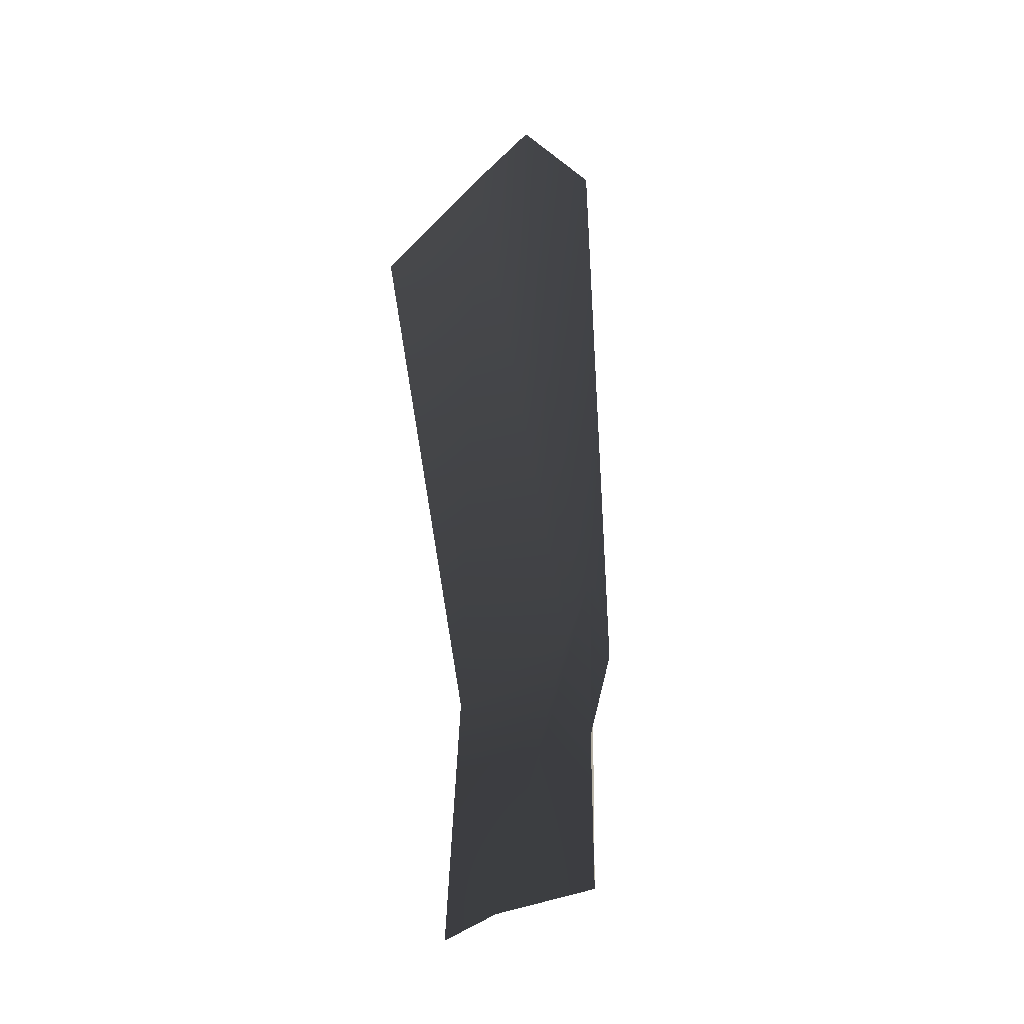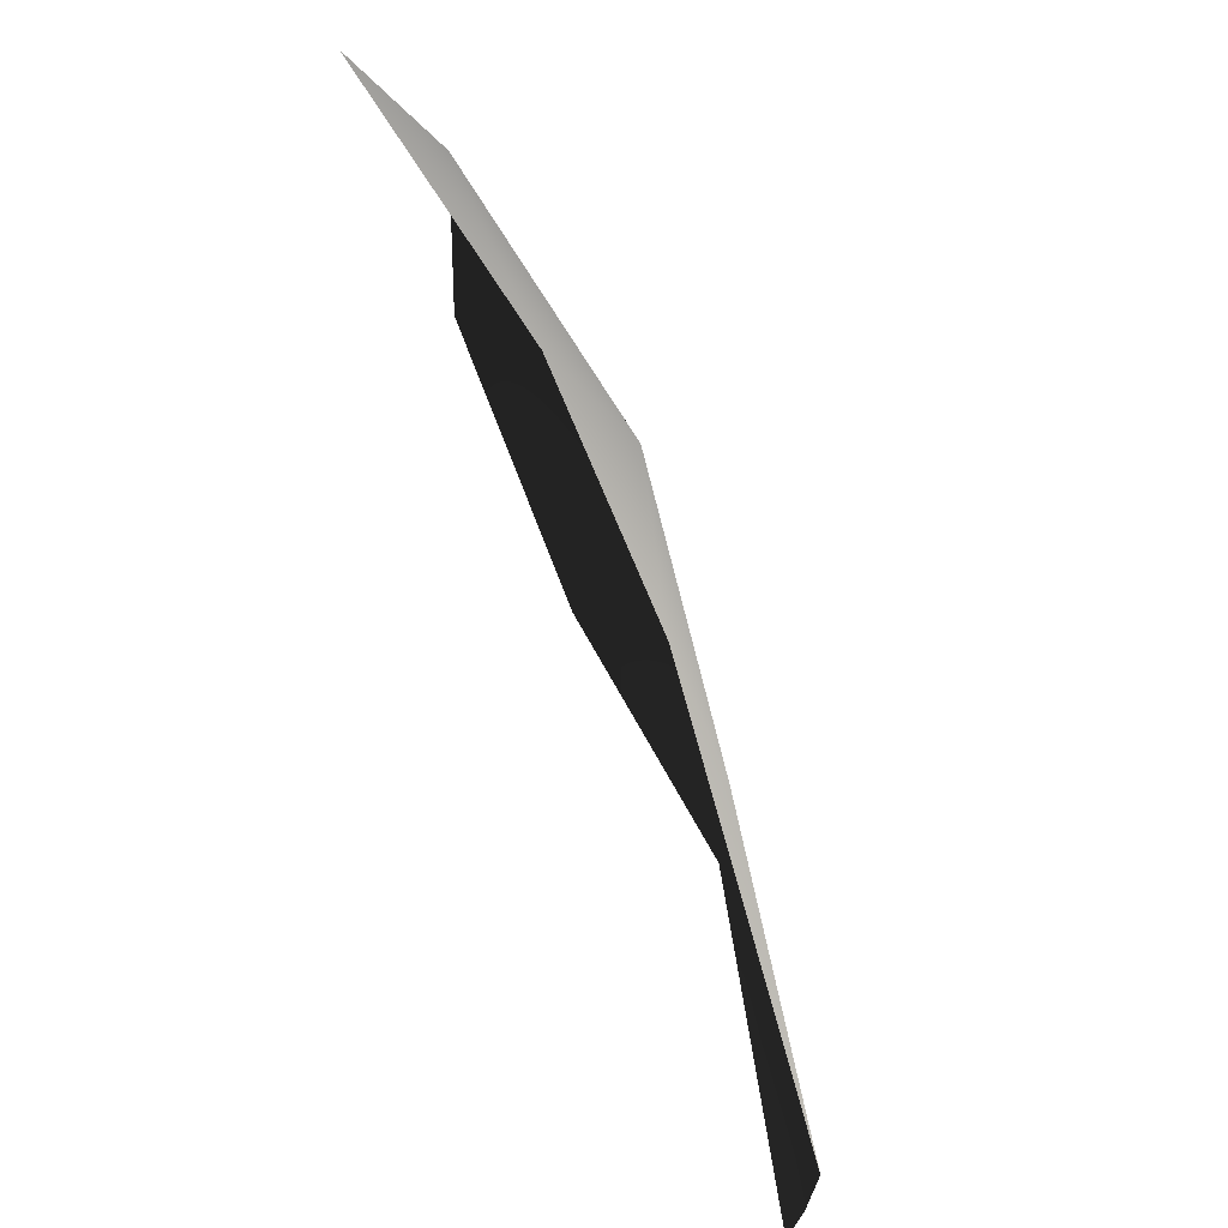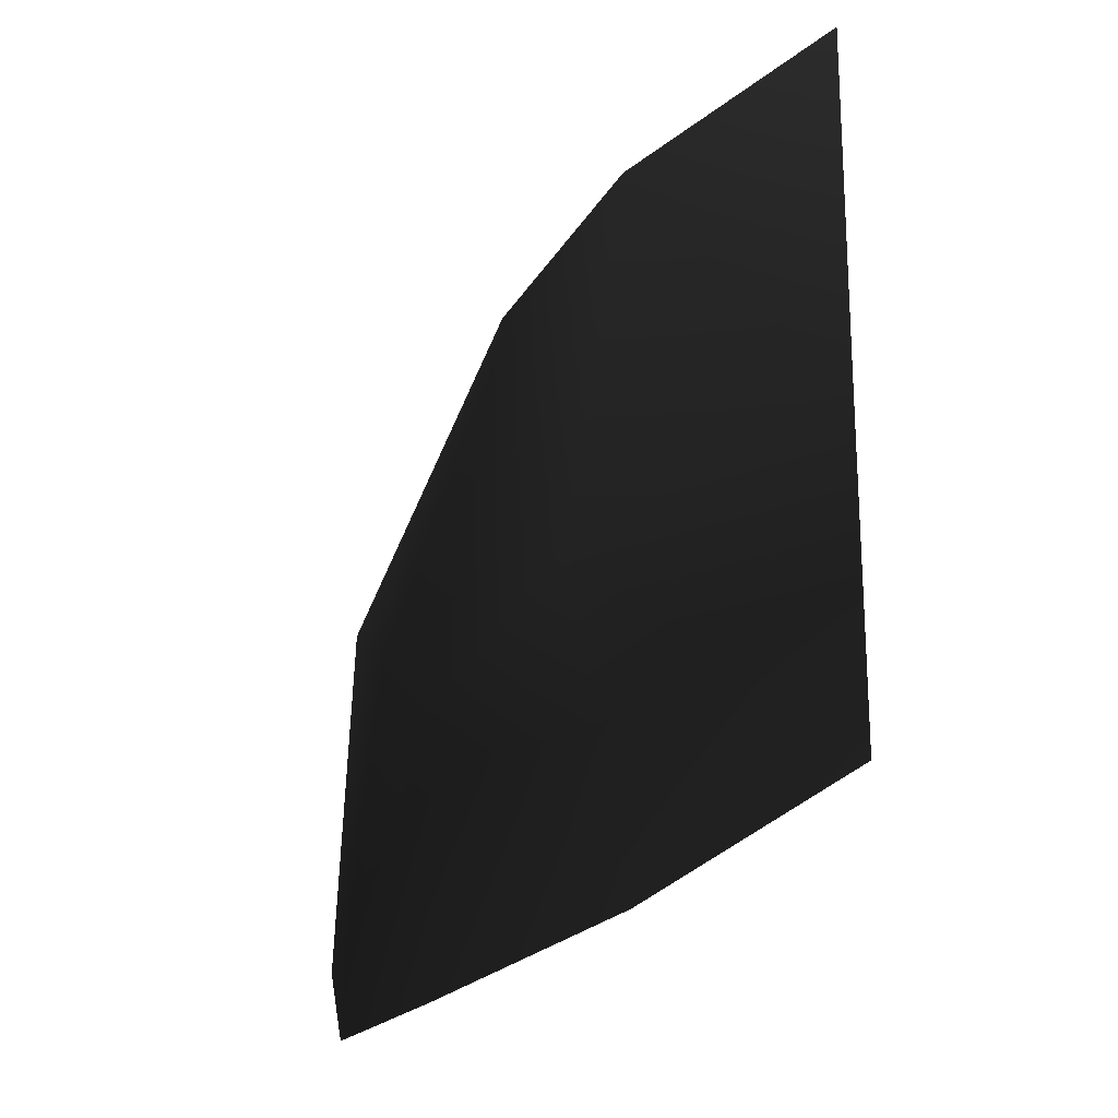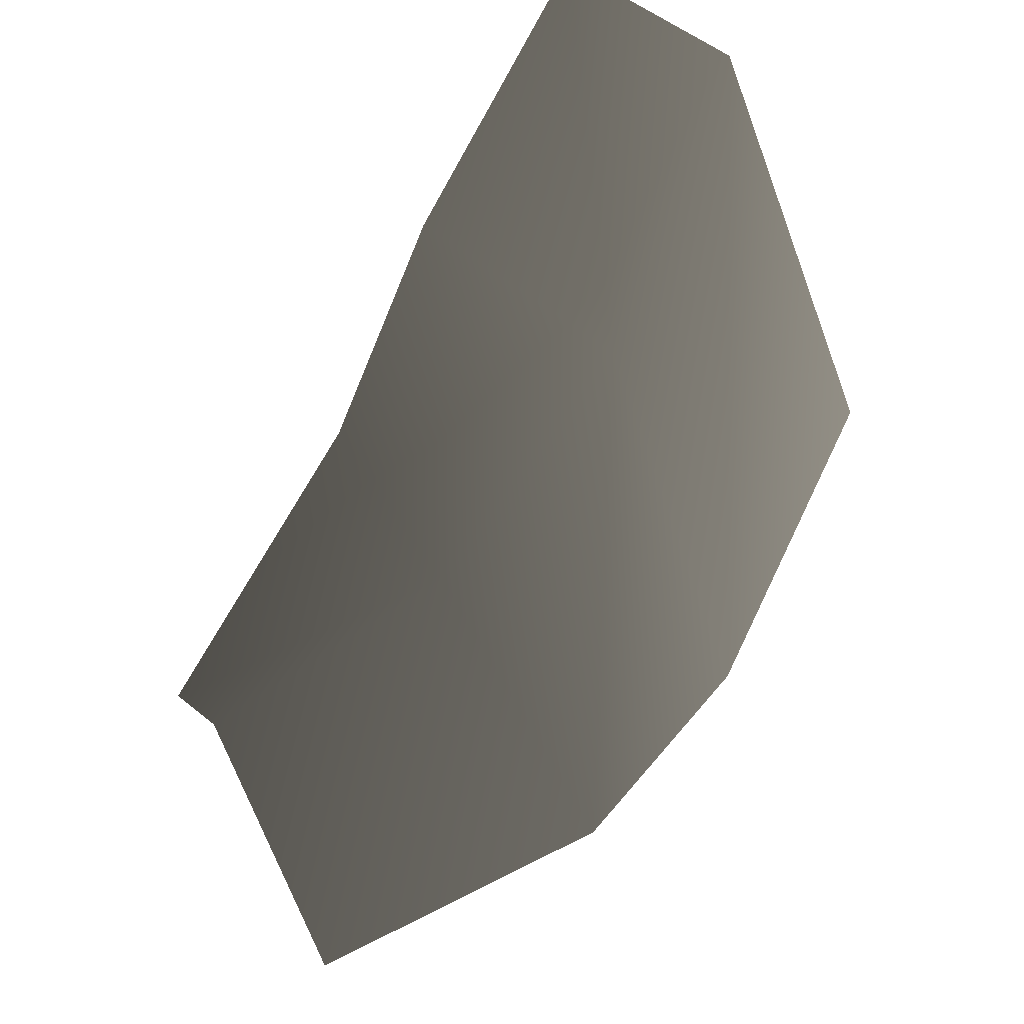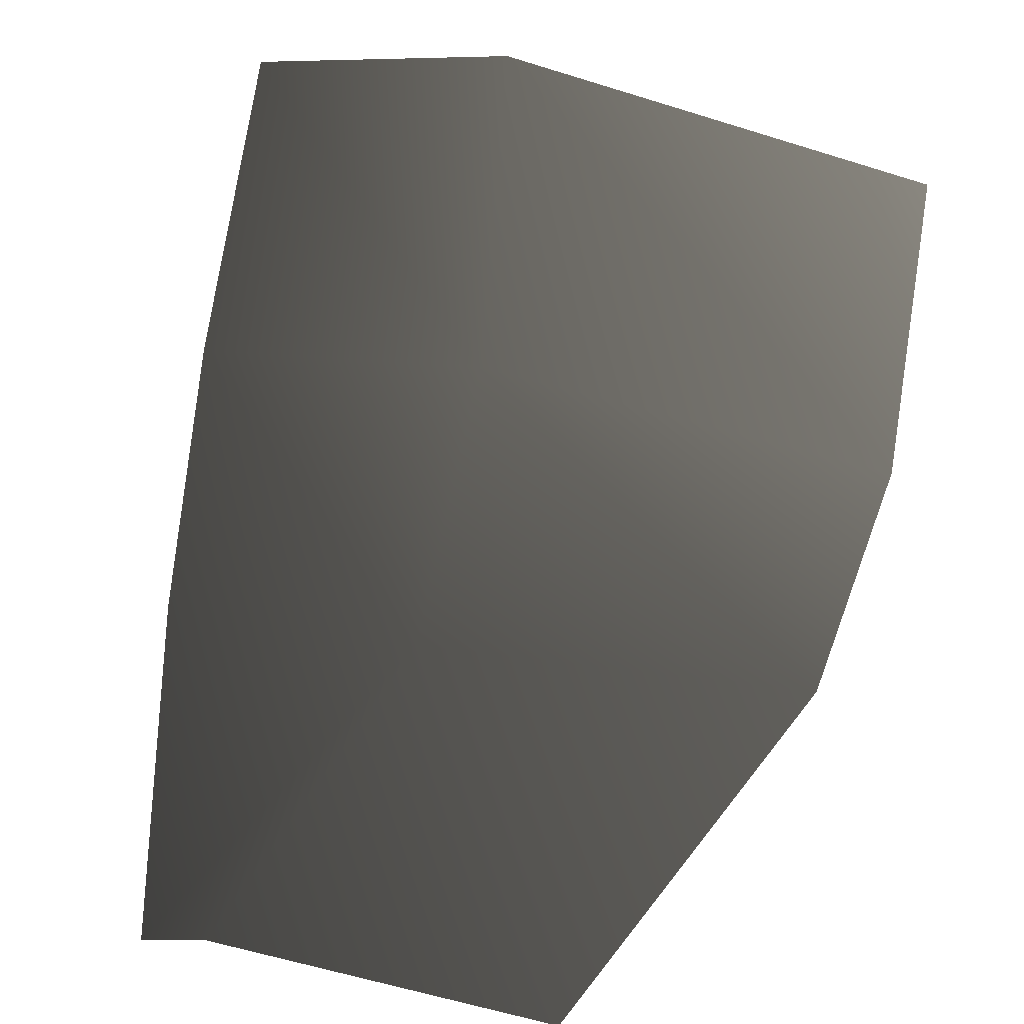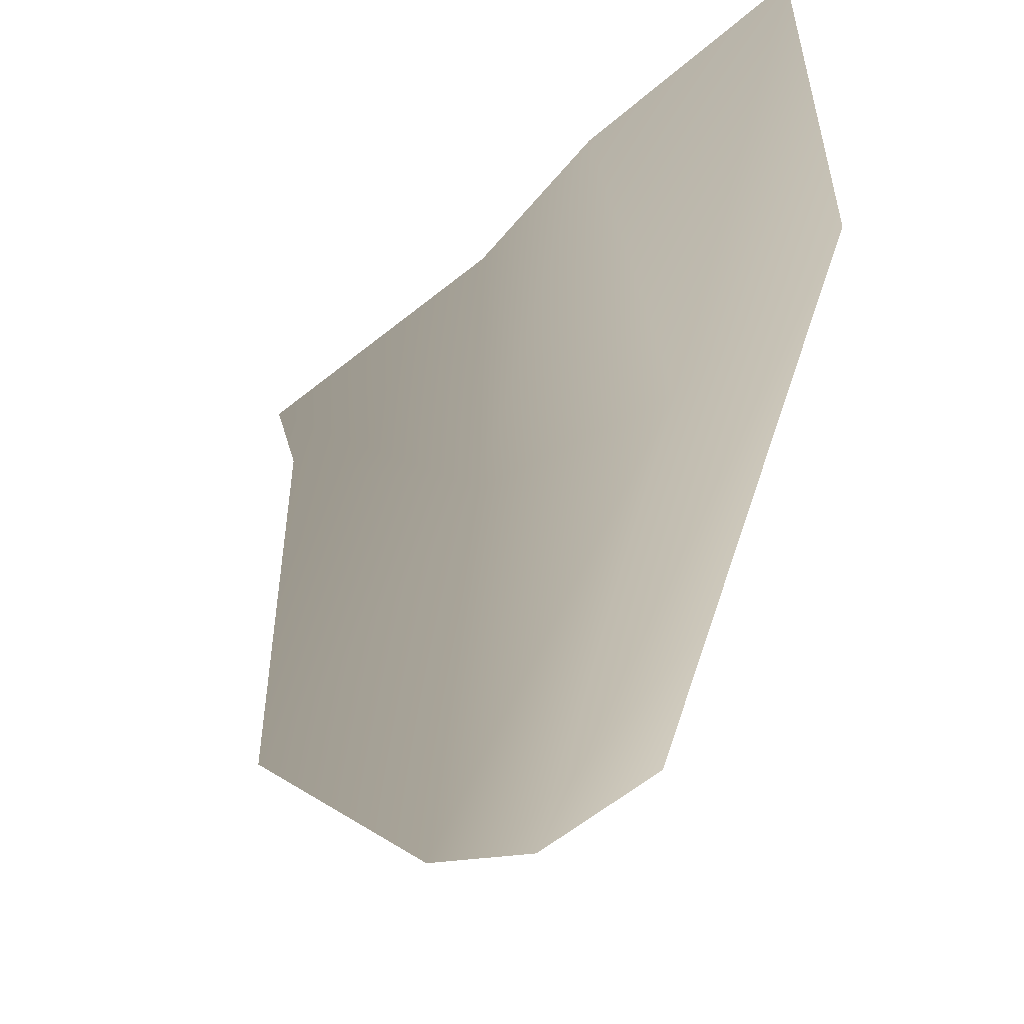
<metadata>
{"format":"obj","ext":"obj","renderer":"f3d","projection":"perspective","resolution":1024,"background":"white","views":[{"elev":-14.4,"azim":137.1,"up":"+Y"},{"elev":72.2,"azim":126.5,"up":"+Y"},{"elev":-28.6,"azim":-61.9,"up":"+Y"},{"elev":39.8,"azim":153.9,"up":"+Z"},{"elev":23.5,"azim":109.1,"up":"+Z"},{"elev":66.6,"azim":-179.2,"up":"+Z"}]}
</metadata>
<code>
v -0.3861 0.5279 0.5837
v -0.2856 1.548 0.6813
v -0.8596 0.5297 1.15
v -0.5439 1.643 1.132
v 0.2077 1.096 -0.008393
v 0.1578 0.1866 -0.008393
v -0.7839 1.64 1.748
v -1.164 0.4962 1.879
v 0.2077 0.03777 -0.008394
v -0.3861 -0.1507 0.582
v -0.6564 -0.1473 1.183
v -1.073 -0.1483 1.836
g P_DS_Bush_02_(5)_440_37
f 1 3 2
f 2 3 4
f 5 1 2
f 6 1 5
f 4 8 7
f 3 8 4
f 9 1 6
f 10 1 9
f 10 11 1
f 1 11 3
f 11 12 3
f 3 12 8

</code>
